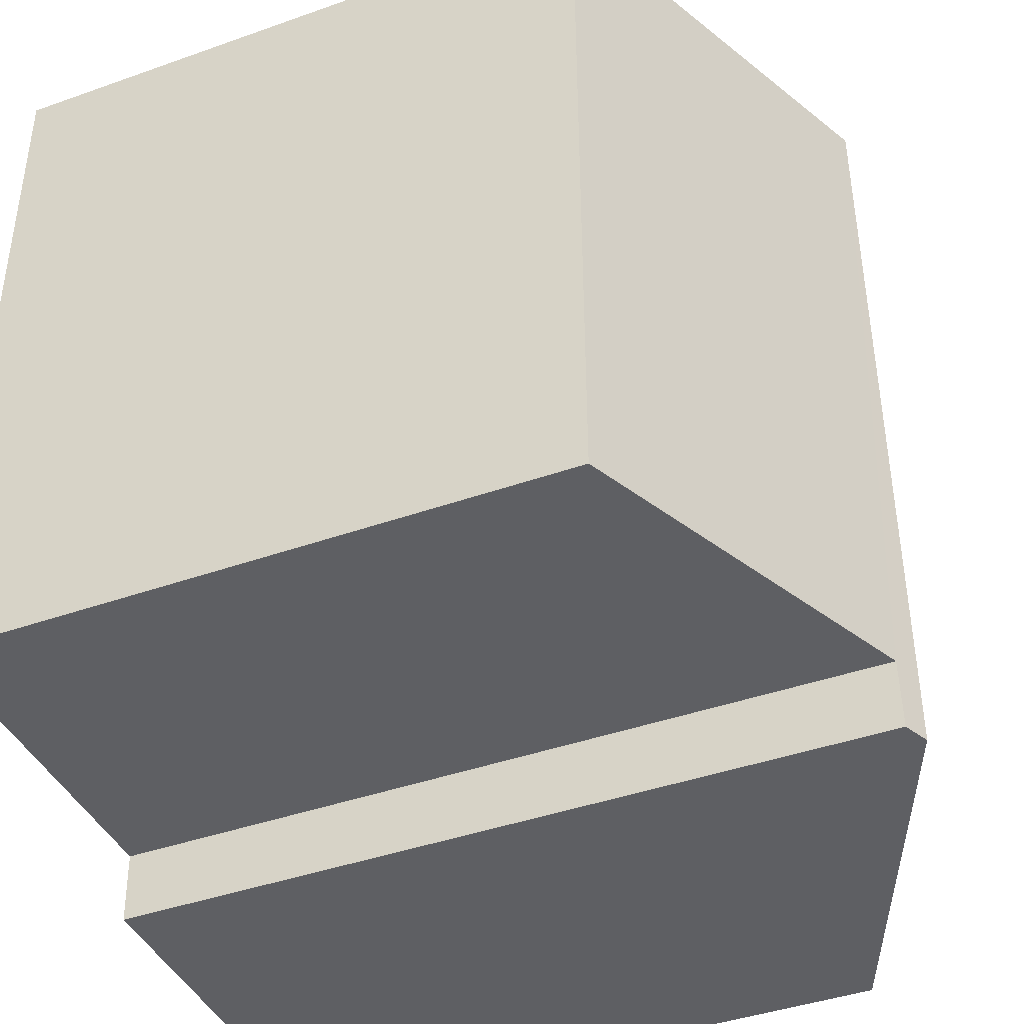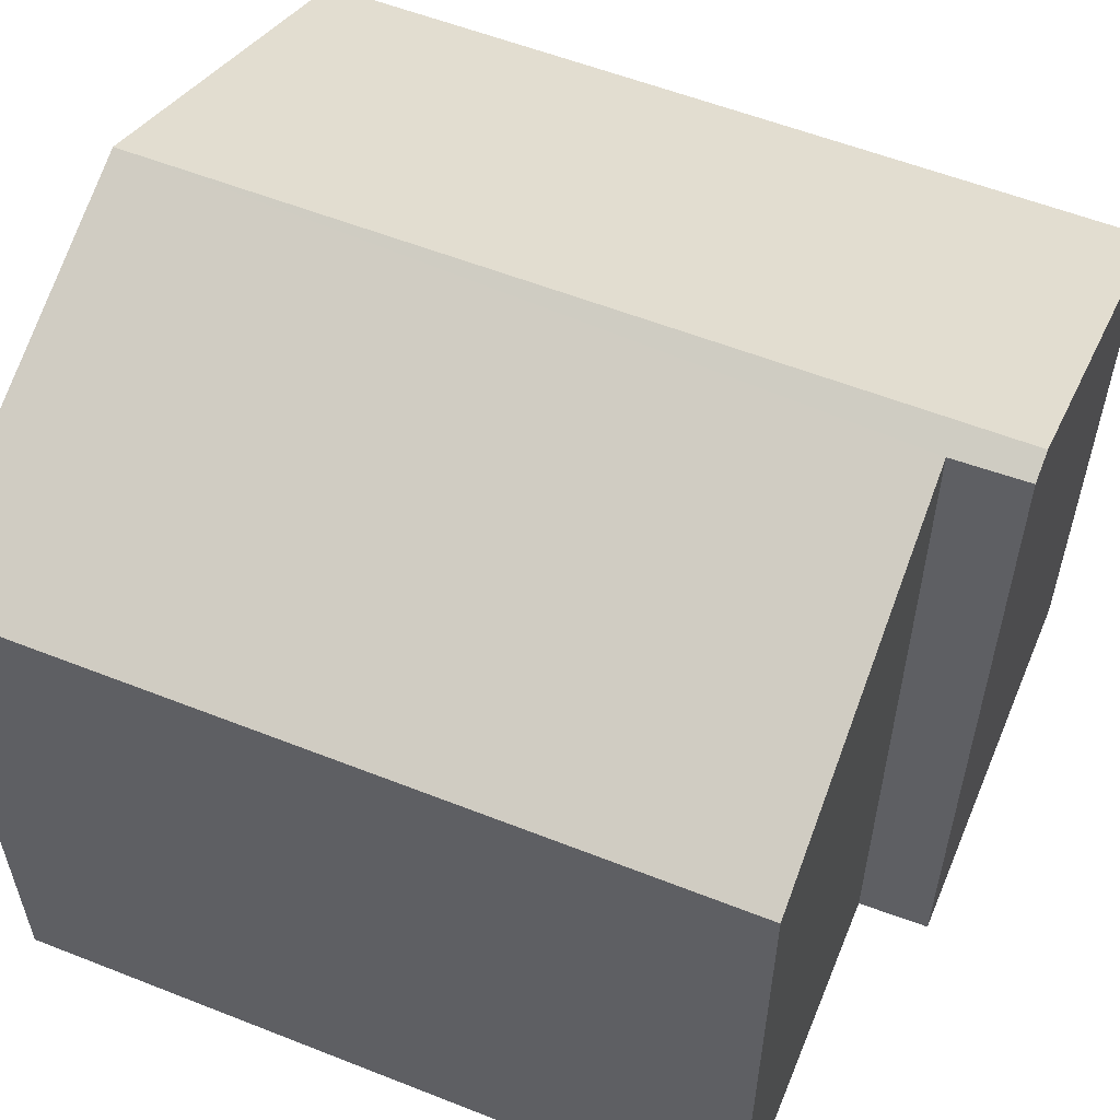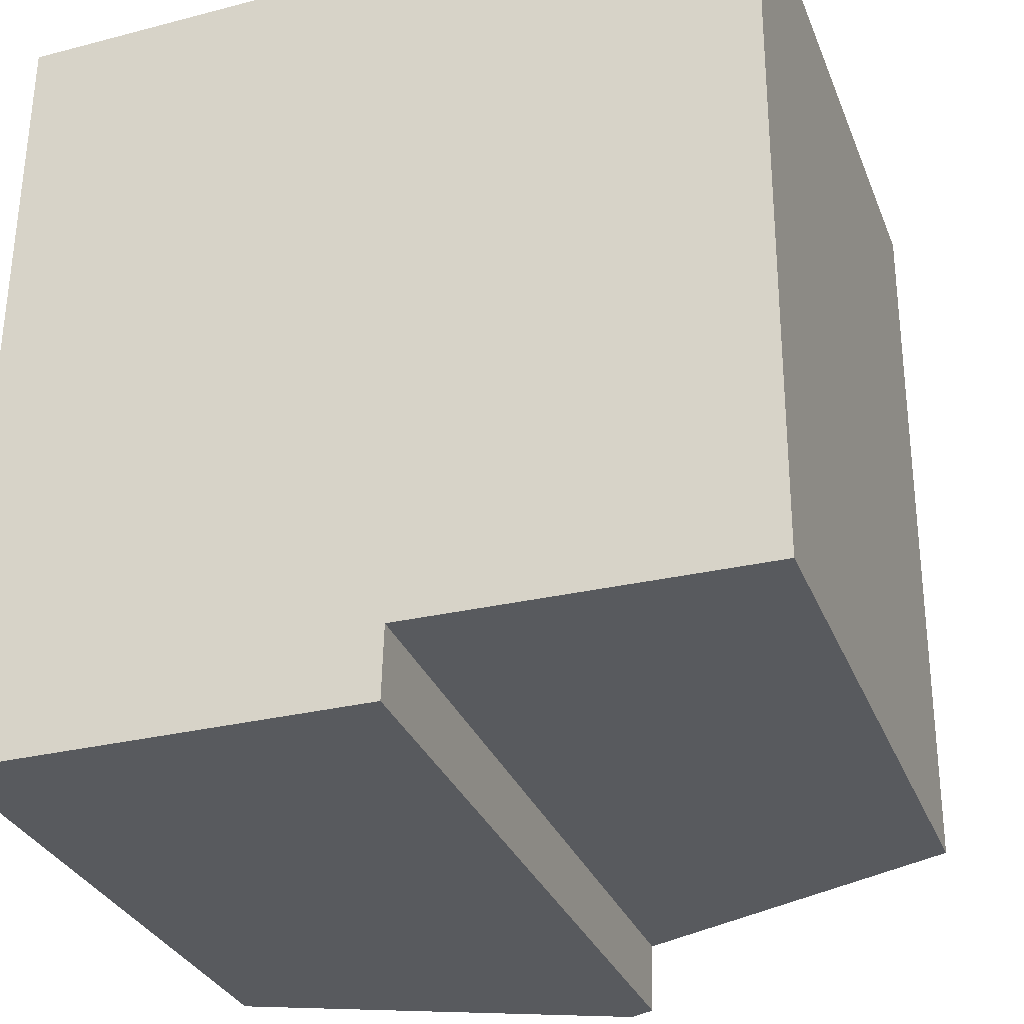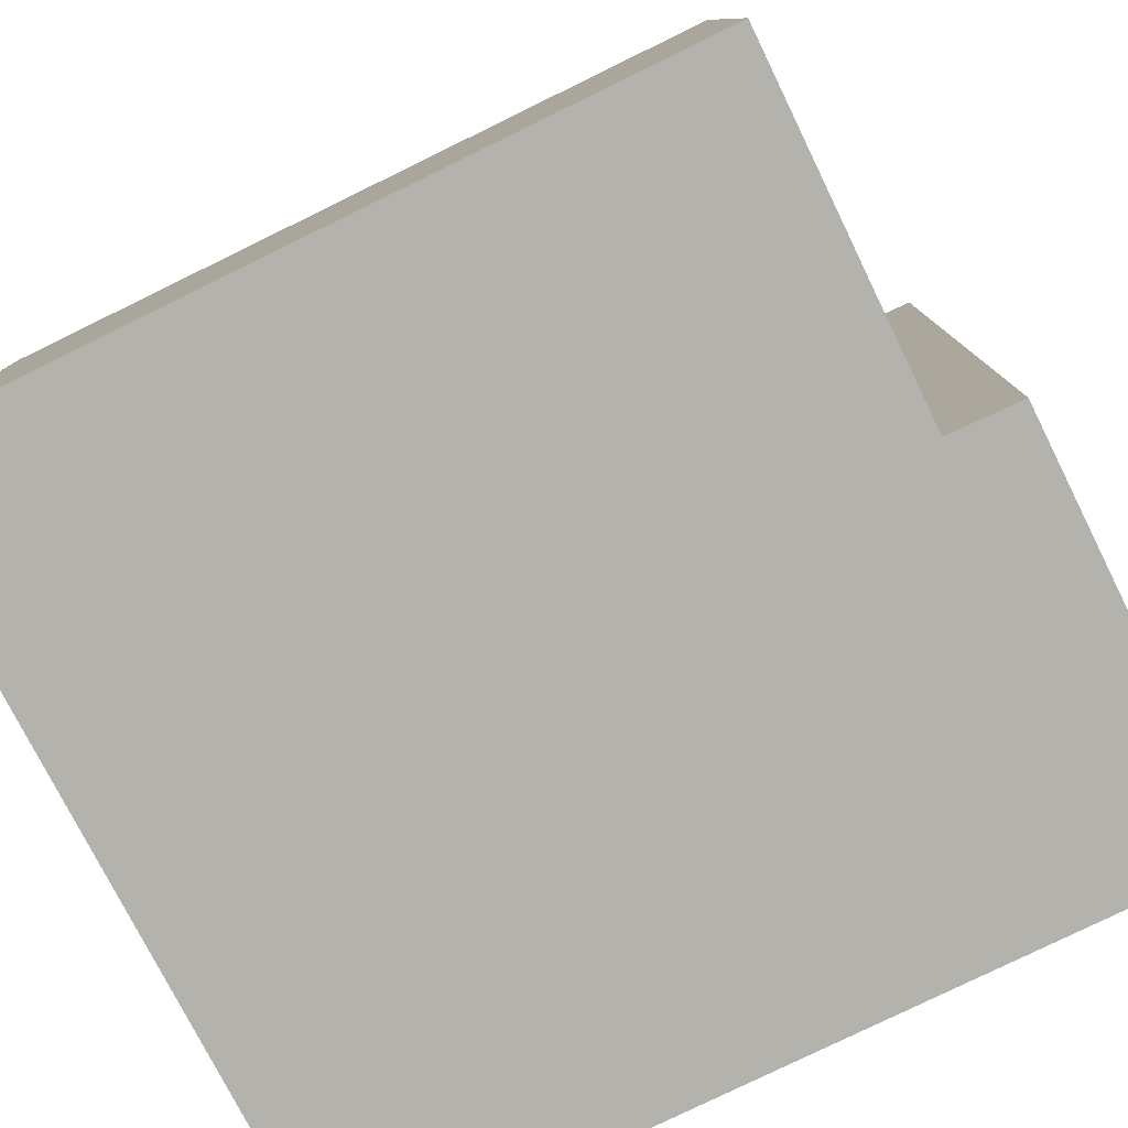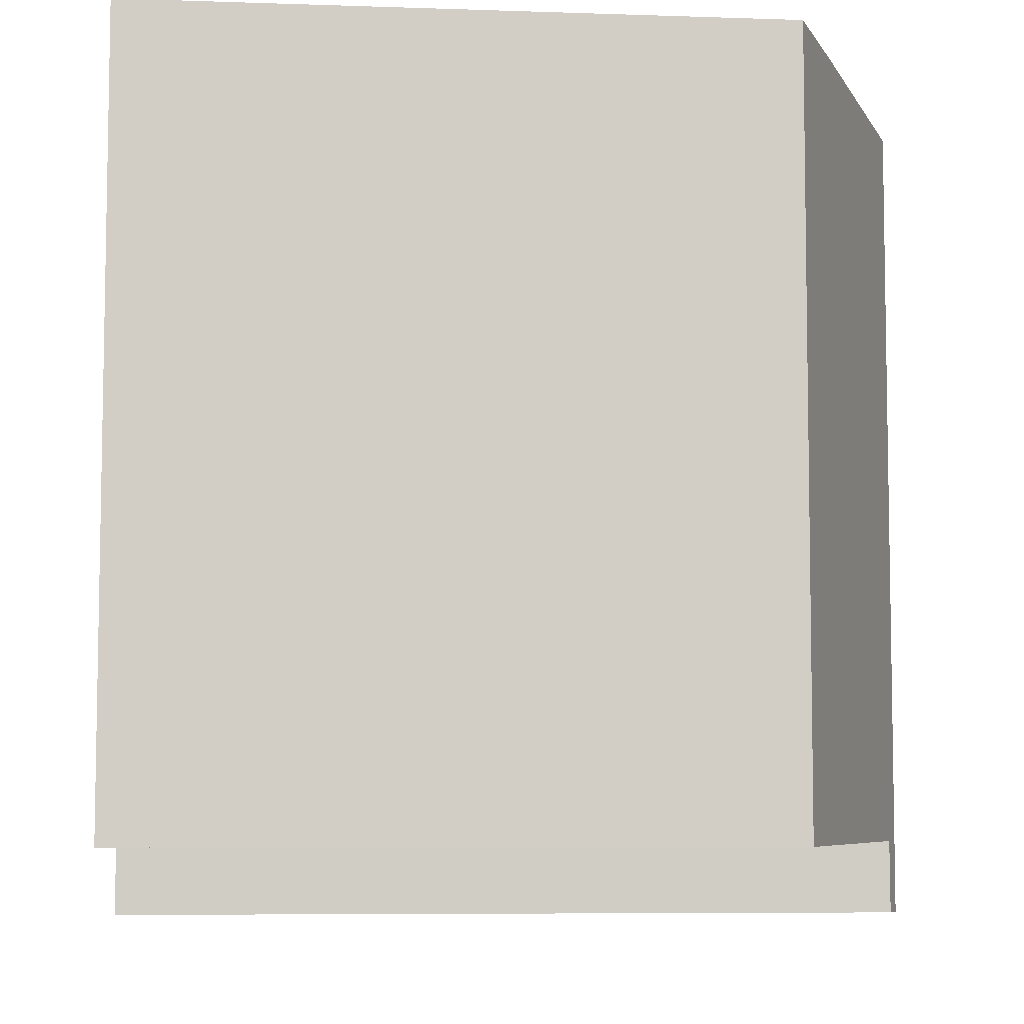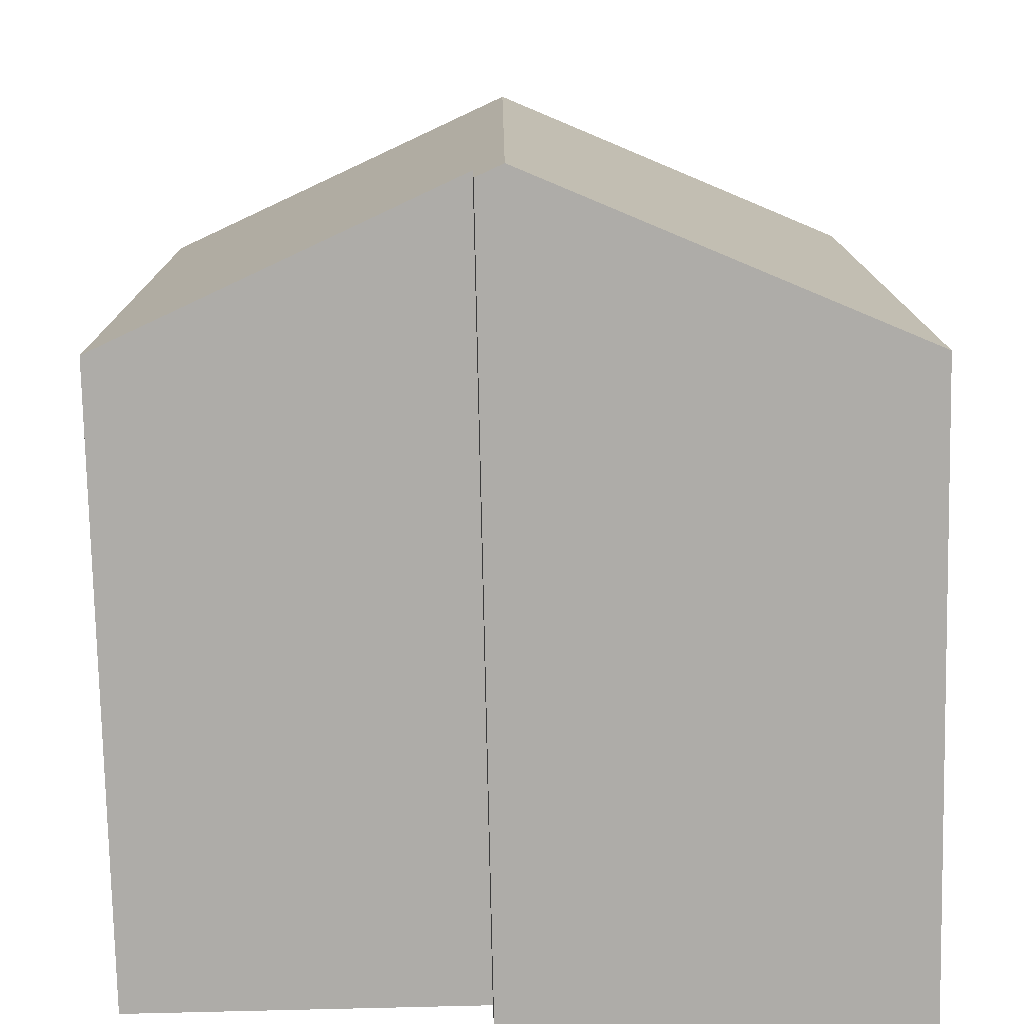
<metadata>
{"format":"obj","ext":"obj","renderer":"f3d","projection":"perspective","resolution":1024,"background":"white","views":[{"elev":-42.0,"azim":113.1,"up":"+Z"},{"elev":57.0,"azim":112.7,"up":"+Y"},{"elev":-30.8,"azim":19.3,"up":"+Z"},{"elev":-79.5,"azim":116.3,"up":"+Y"},{"elev":-7.0,"azim":84.3,"up":"+Z"},{"elev":-76.9,"azim":-178.8,"up":"+Z"}]}
</metadata>
<code>
v  4.928 10.31 -0.001
v  5.298 10.15 0.936
v  5.272 10.16 -0.001
v  4.992 10.31 10.54
v  9.913 8.134 10.63
v  8.391 8.807 10.62
v  9.86 8.133 0.893
v  0.07 8.134 10.44
v  0 8.133 4.98e-16
v  5.272 6.123e-20 -0.001
v  0 0 0
v  4.928 6.123e-20 -0.001
v  5.298 -5.731e-17 0.936
v  9.86 -5.468e-17 0.893
v  0.07 -6.391e-16 10.44
v  8.391 -6.503e-16 10.62
v  4.992 -6.457e-16 10.54
v  9.913 -6.507e-16 10.63
g defaultobject
f 1 2 3
f 2 1 4
f 2 4 5
f 5 4 6
f 5 7 2
f 8 1 9
f 1 8 4
f 3 9 1
f 9 3 10
f 9 10 11
f 11 10 12
f 7 13 2
f 13 7 14
f 9 15 8
f 15 9 11
f 15 4 8
f 4 15 6
f 6 15 16
f 16 15 17
f 16 5 6
f 5 16 18
f 18 7 5
f 7 18 14
f 2 10 3
f 10 2 13
f 16 14 18
f 14 16 17
f 14 17 15
f 14 15 13
f 13 15 11
f 13 11 10
f 10 11 12

</code>
